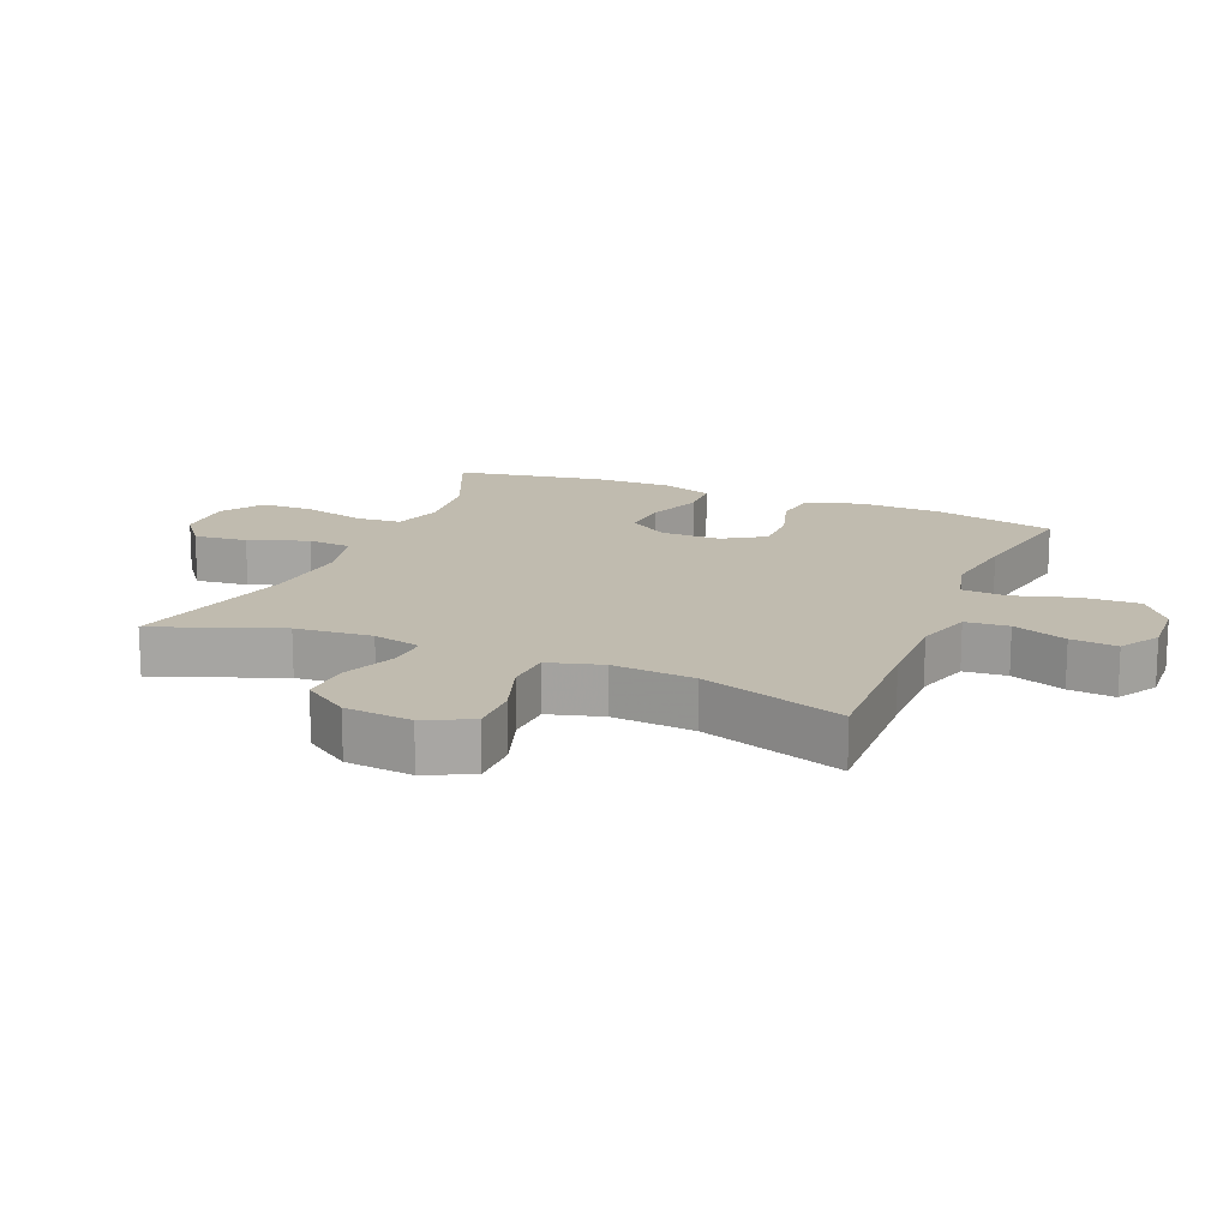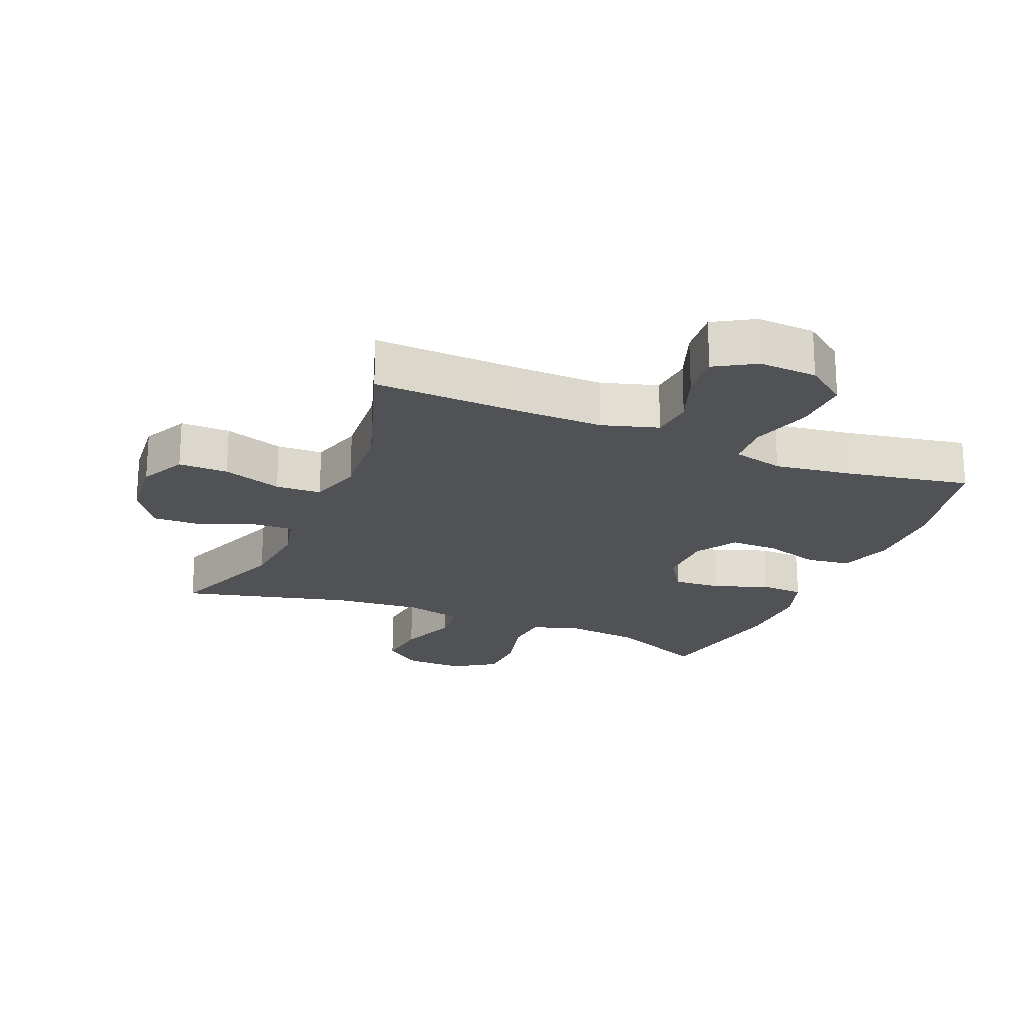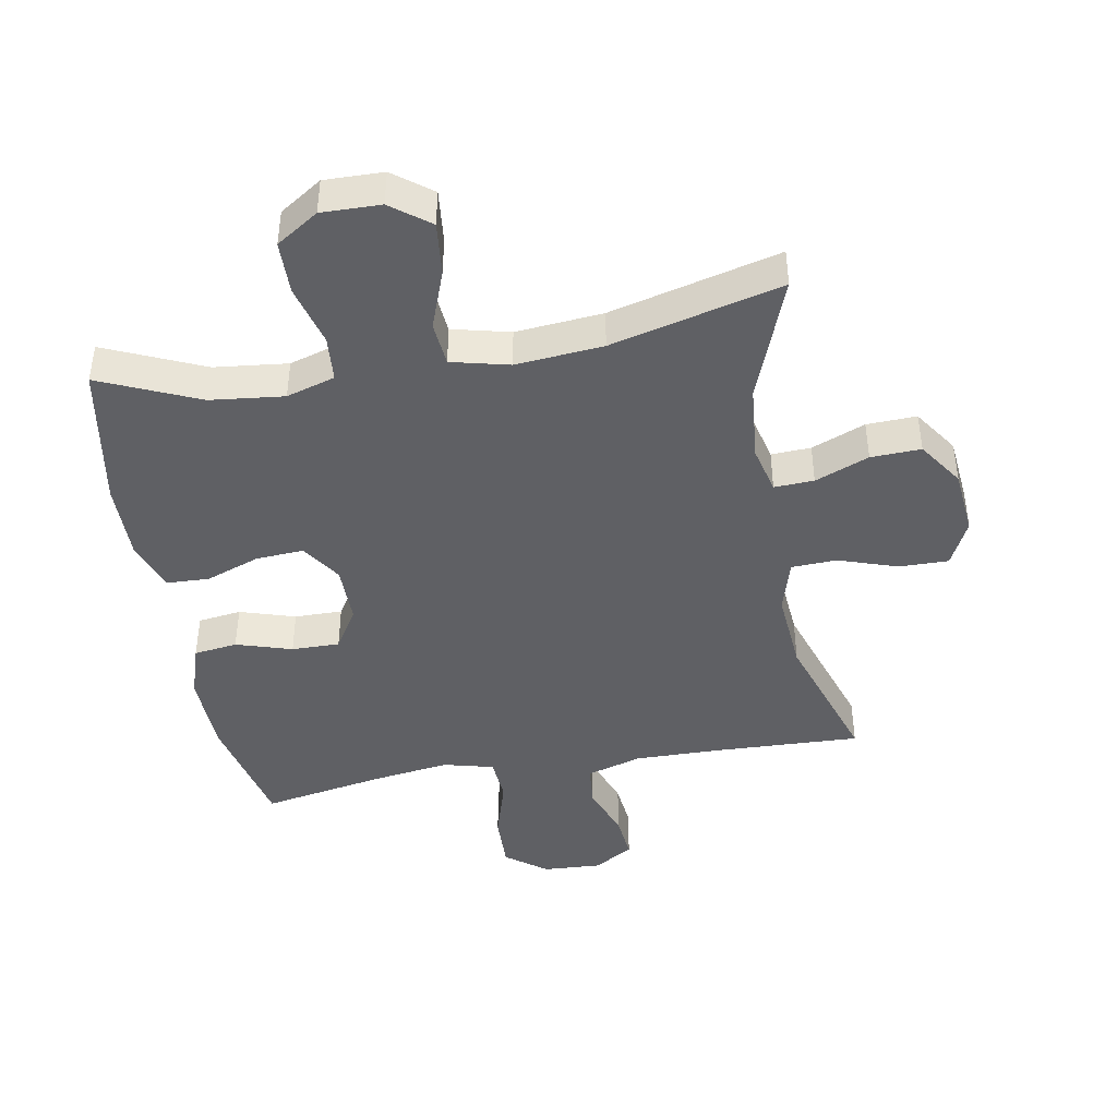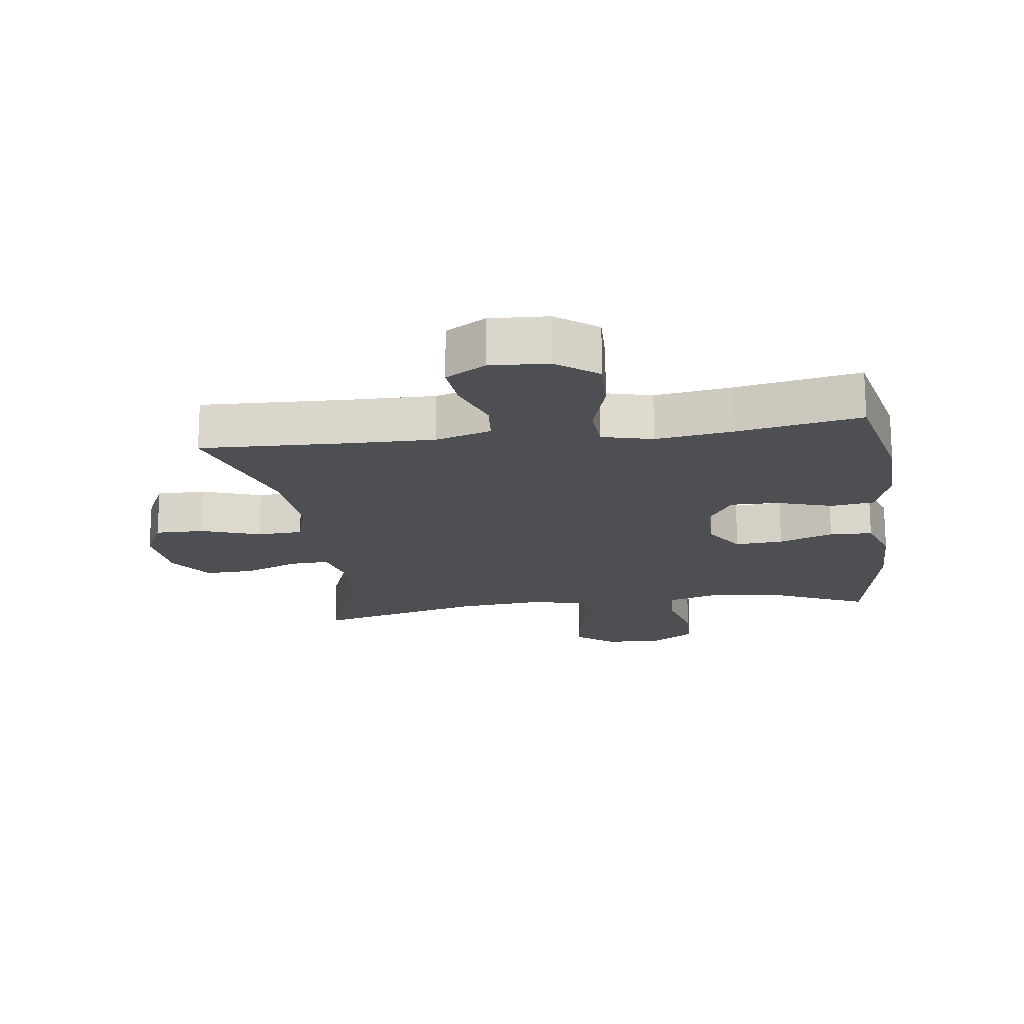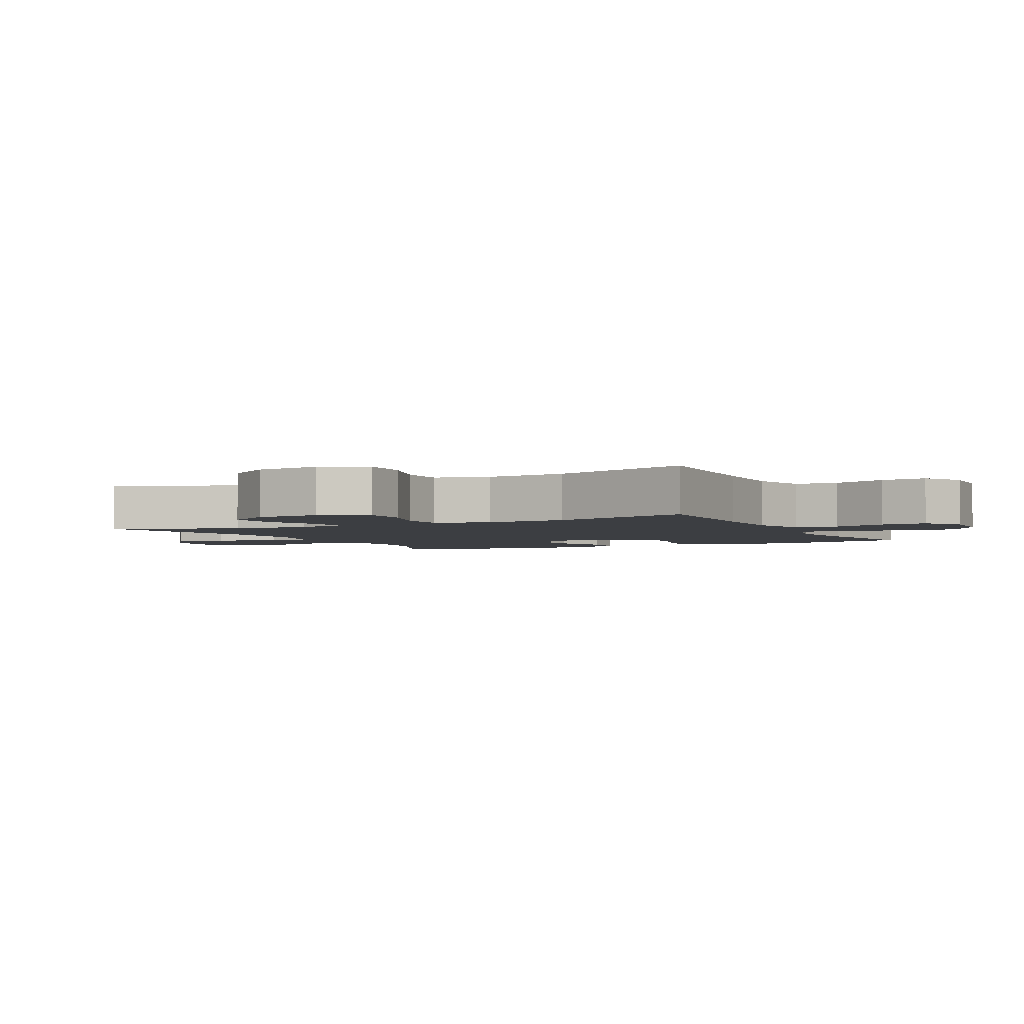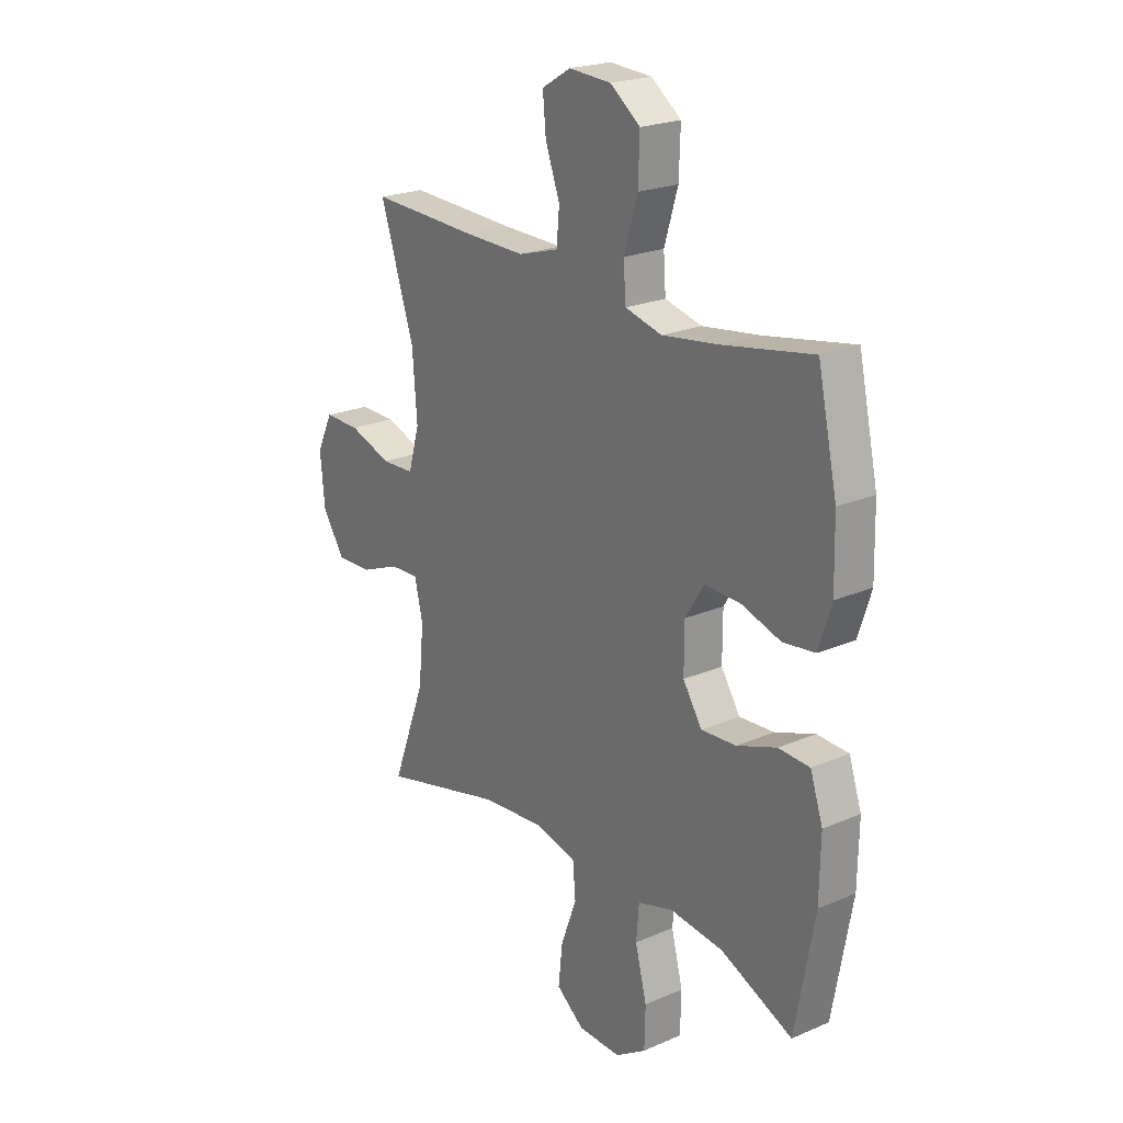
<metadata>
{"format":"obj","ext":"obj","renderer":"f3d","projection":"perspective","resolution":1024,"background":"white","views":[{"elev":16.0,"azim":-67.3,"up":"+Y"},{"elev":-21.1,"azim":-22.6,"up":"+Y"},{"elev":-43.3,"azim":-169.8,"up":"+Y"},{"elev":-18.0,"azim":7.7,"up":"+Y"},{"elev":-3.1,"azim":-63.1,"up":"+Y"},{"elev":22.3,"azim":53.3,"up":"+Z"}]}
</metadata>
<code>
v 0.5 0.07 0.5
v 0.542 0.07 0.31
v 0.545 0.07 0.182
v 0.518 0.07 0.098
v 0.45 0.07 0.089
v 0.363 0.07 0.116
v 0.288 0.07 0.117
v 0.248 0.07 0.053
v 0.248 0.07 -0.04
v 0.289 0.07 -0.103
v 0.364 0.07 -0.098
v 0.449 0.07 -0.067
v 0.516 0.07 -0.07
v 0.543 0.07 -0.15
v 0.541 0.07 -0.273
v 0.5 0.07 -0.5
v 0.346 0.07 -0.432
v 0.231 0.07 -0.419
v 0.155 0.07 -0.442
v 0.149 0.07 -0.513
v 0.174 0.07 -0.609
v 0.172 0.07 -0.692
v 0.106 0.07 -0.735
v 0.014 0.07 -0.733
v -0.046 0.07 -0.687
v -0.037 0.07 -0.604
v -0.003 0.07 -0.512
v -0.009 0.07 -0.443
v -0.099 0.07 -0.421
v -0.235 0.07 -0.433
v -0.5 0.07 -0.5
v -0.427 0.07 -0.306
v -0.416 0.07 -0.187
v -0.434 0.07 -0.112
v -0.496 0.07 -0.115
v -0.58 0.07 -0.149
v -0.658 0.07 -0.152
v -0.706 0.07 -0.081
v -0.716 0.07 0.023
v -0.681 0.07 0.095
v -0.604 0.07 0.094
v -0.512 0.07 0.063
v -0.441 0.07 0.066
v -0.417 0.07 0.15
v -0.427 0.07 0.278
v -0.5 0.07 0.5
v -0.269 0.07 0.491
v -0.137 0.07 0.489
v -0.05 0.07 0.515
v -0.044 0.07 0.582
v -0.075 0.07 0.666
v -0.082 0.07 0.738
v -0.02 0.07 0.775
v 0.071 0.07 0.77
v 0.135 0.07 0.722
v 0.132 0.07 0.634
v 0.103 0.07 0.538
v 0.108 0.07 0.468
v 0.187 0.07 0.448
v 0.308 0.07 0.465
v 0.5 0 0.5
v 0.542 0 0.31
v 0.545 0 0.182
v 0.518 0 0.098
v 0.45 0 0.089
v 0.363 0 0.116
v 0.288 0 0.117
v 0.248 0 0.053
v 0.248 0 -0.04
v 0.289 0 -0.103
v 0.364 0 -0.098
v 0.449 0 -0.067
v 0.516 0 -0.07
v 0.543 0 -0.15
v 0.541 0 -0.273
v 0.5 0 -0.5
v 0.346 0 -0.432
v 0.231 0 -0.419
v 0.155 0 -0.442
v 0.149 0 -0.513
v 0.174 0 -0.609
v 0.172 0 -0.692
v 0.106 0 -0.735
v 0.014 0 -0.733
v -0.046 0 -0.687
v -0.037 0 -0.604
v -0.003 0 -0.512
v -0.009 0 -0.443
v -0.099 0 -0.421
v -0.235 0 -0.433
v -0.5 0 -0.5
v -0.427 0 -0.306
v -0.416 0 -0.187
v -0.434 0 -0.112
v -0.496 0 -0.115
v -0.58 0 -0.149
v -0.658 0 -0.152
v -0.706 0 -0.081
v -0.716 0 0.023
v -0.681 0 0.095
v -0.604 0 0.094
v -0.512 0 0.063
v -0.441 0 0.066
v -0.417 0 0.15
v -0.427 0 0.278
v -0.5 0 0.5
v -0.269 0 0.491
v -0.137 0 0.489
v -0.05 0 0.515
v -0.044 0 0.582
v -0.075 0 0.666
v -0.082 0 0.738
v -0.02 0 0.775
v 0.071 0 0.77
v 0.135 0 0.722
v 0.132 0 0.634
v 0.103 0 0.538
v 0.108 0 0.468
v 0.187 0 0.448
v 0.308 0 0.465
f 55 56 57
f 54 55 57
f 53 54 57
f 52 53 57
f 51 52 57
f 50 51 57
f 49 50 57 58
f 48 49 58
f 47 48 58 59
f 45 46 47 59
f 40 41 42
f 39 40 42
f 38 39 42
f 37 38 42
f 36 37 42
f 35 36 42
f 34 35 42 43
f 33 34 43 44
f 30 31 32
f 29 30 32 33
f 28 29 33 44
f 25 26 27
f 24 25 27
f 23 24 27
f 22 23 27
f 21 22 27
f 20 21 27
f 19 20 27 28
f 44 45 59
f 28 44 59
f 19 28 59
f 18 19 59
f 15 16 17
f 14 15 17
f 13 14 17
f 12 13 17
f 11 12 17
f 4 5 6
f 3 4 6
f 2 3 6
f 1 2 6
f 60 1 6
f 60 6 7
f 59 60 7 8
f 18 59 8 9
f 10 11 17 18
f 9 10 18
f 117 116 115
f 117 115 114
f 117 114 113
f 117 113 112
f 117 112 111
f 117 111 110
f 118 117 110 109
f 118 109 108
f 119 118 108 107
f 119 107 106 105
f 102 101 100
f 102 100 99
f 102 99 98
f 102 98 97
f 102 97 96
f 102 96 95
f 103 102 95 94
f 104 103 94 93
f 92 91 90
f 93 92 90 89
f 104 93 89 88
f 87 86 85
f 87 85 84
f 87 84 83
f 87 83 82
f 87 82 81
f 87 81 80
f 88 87 80 79
f 119 105 104
f 119 104 88
f 119 88 79
f 119 79 78
f 77 76 75
f 77 75 74
f 77 74 73
f 77 73 72
f 77 72 71
f 66 65 64
f 66 64 63
f 66 63 62
f 66 62 61
f 66 61 120
f 67 66 120
f 68 67 120 119
f 69 68 119 78
f 78 77 71 70
f 78 70 69
f 1 61 62 2
f 2 62 63 3
f 3 63 64 4
f 4 64 65 5
f 5 65 66 6
f 6 66 67 7
f 7 67 68 8
f 8 68 69 9
f 9 69 70 10
f 10 70 71 11
f 11 71 72 12
f 12 72 73 13
f 13 73 74 14
f 14 74 75 15
f 15 75 76 16
f 16 76 77 17
f 17 77 78 18
f 18 78 79 19
f 19 79 80 20
f 20 80 81 21
f 21 81 82 22
f 22 82 83 23
f 23 83 84 24
f 24 84 85 25
f 25 85 86 26
f 26 86 87 27
f 27 87 88 28
f 28 88 89 29
f 29 89 90 30
f 30 90 91 31
f 31 91 92 32
f 32 92 93 33
f 33 93 94 34
f 34 94 95 35
f 35 95 96 36
f 36 96 97 37
f 37 97 98 38
f 38 98 99 39
f 39 99 100 40
f 40 100 101 41
f 41 101 102 42
f 42 102 103 43
f 43 103 104 44
f 44 104 105 45
f 45 105 106 46
f 46 106 107 47
f 47 107 108 48
f 48 108 109 49
f 49 109 110 50
f 50 110 111 51
f 51 111 112 52
f 52 112 113 53
f 53 113 114 54
f 54 114 115 55
f 55 115 116 56
f 56 116 117 57
f 57 117 118 58
f 58 118 119 59
f 59 119 120 60
f 60 120 61 1

</code>
